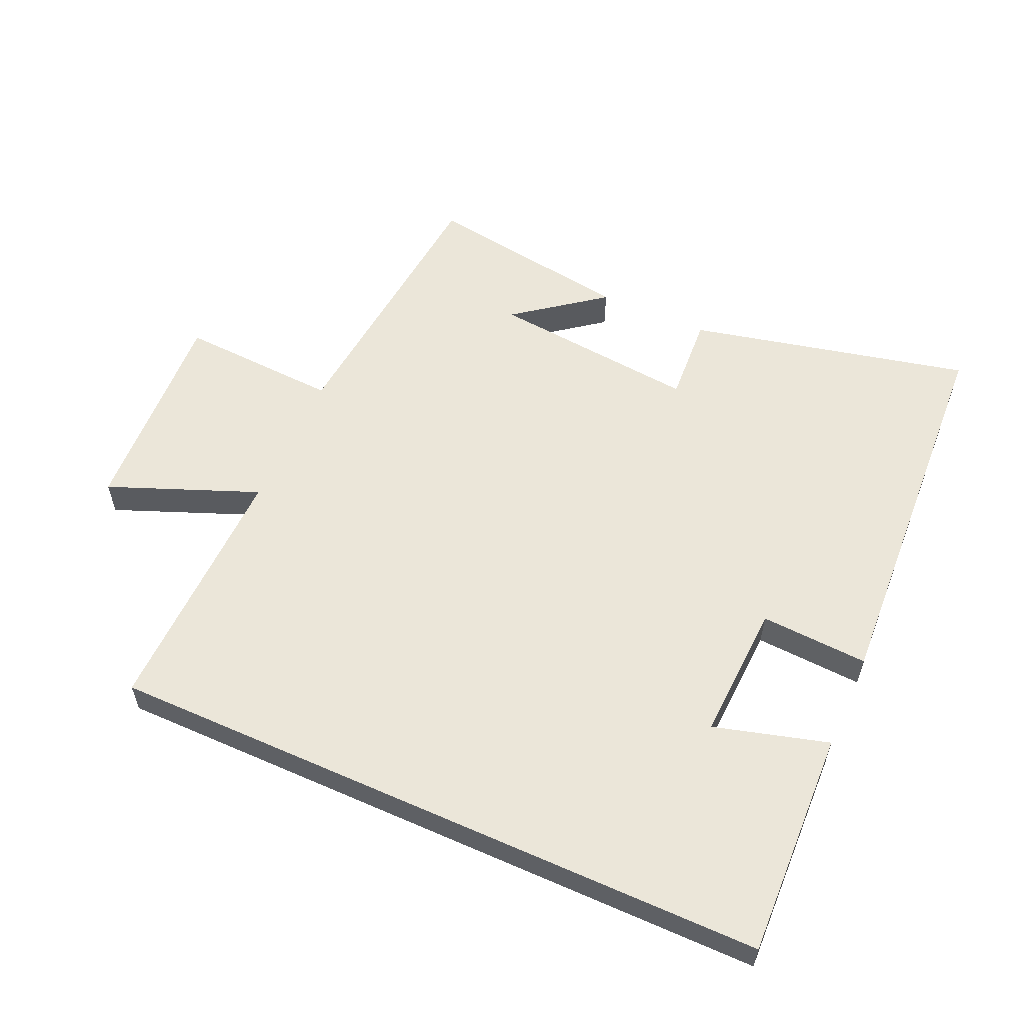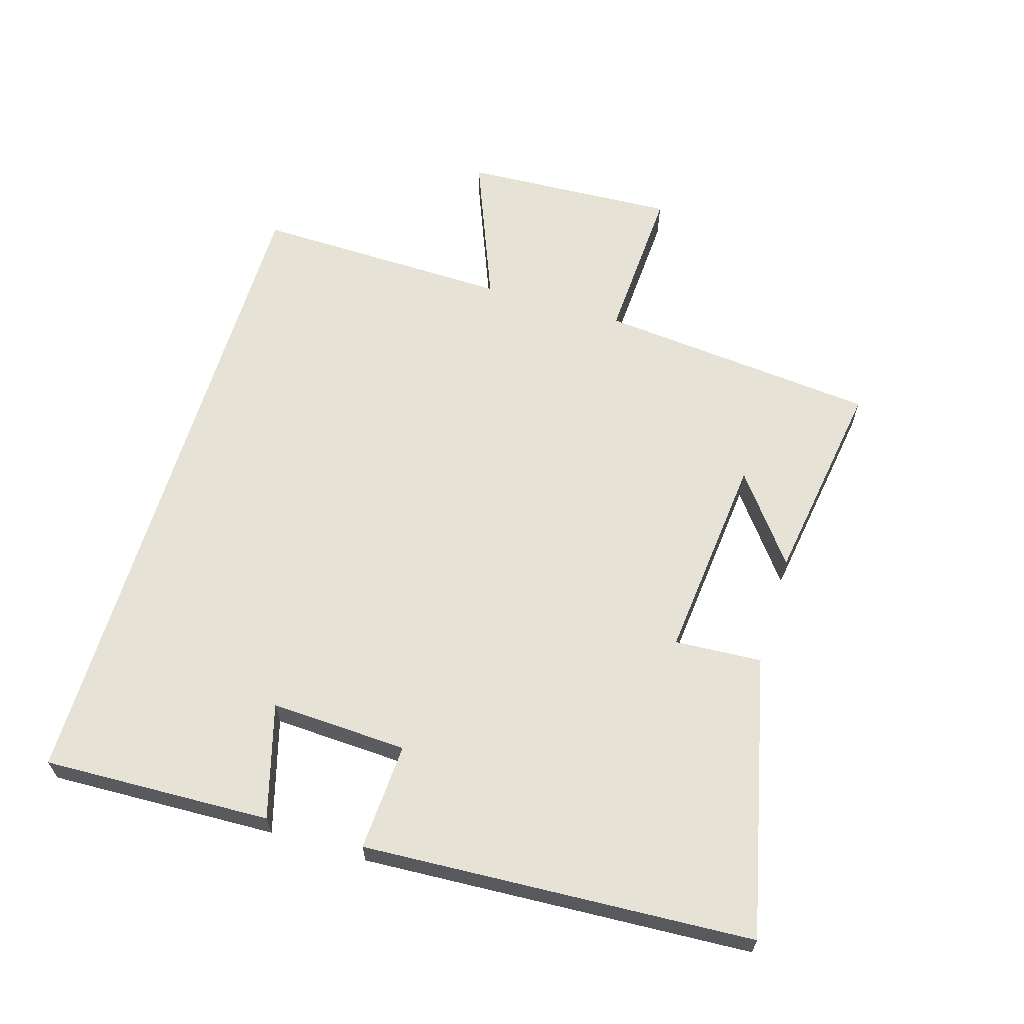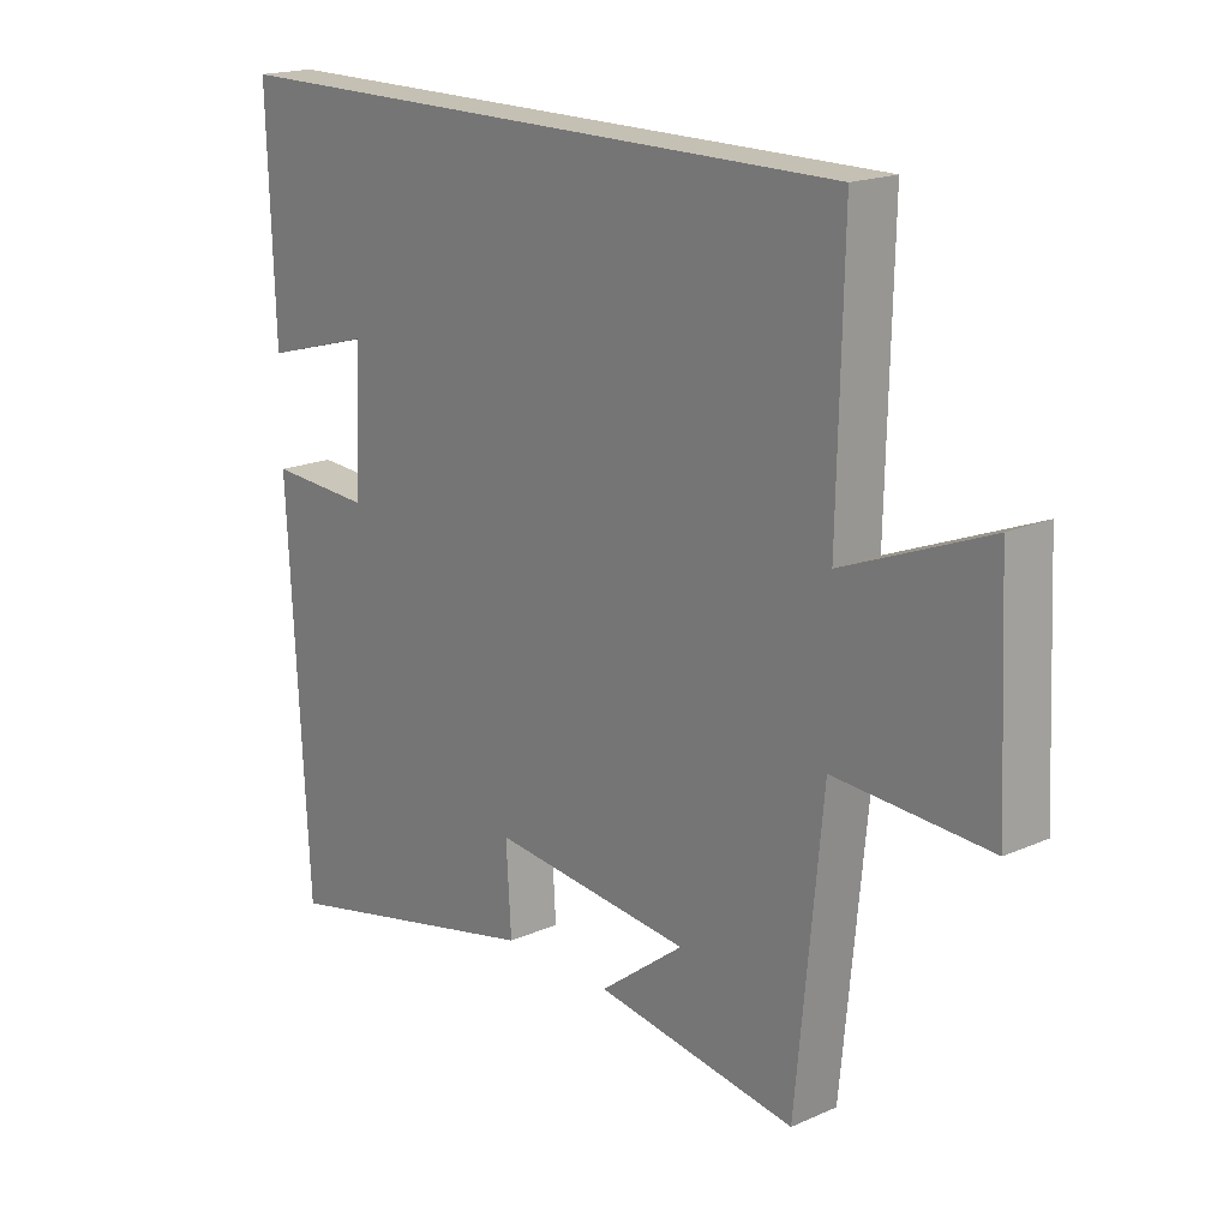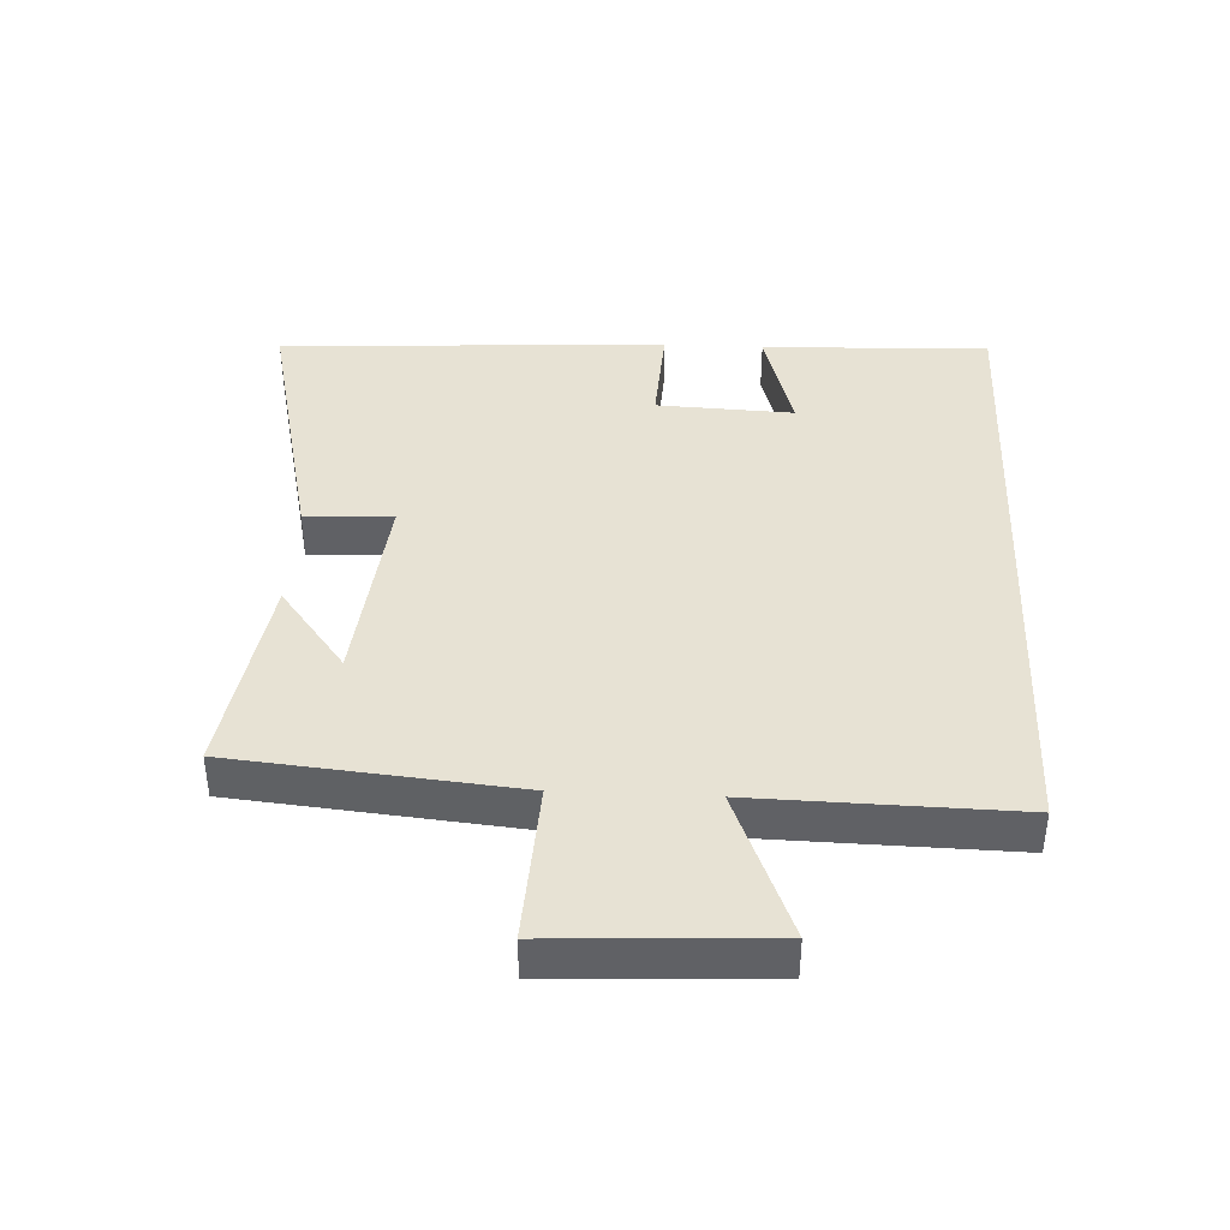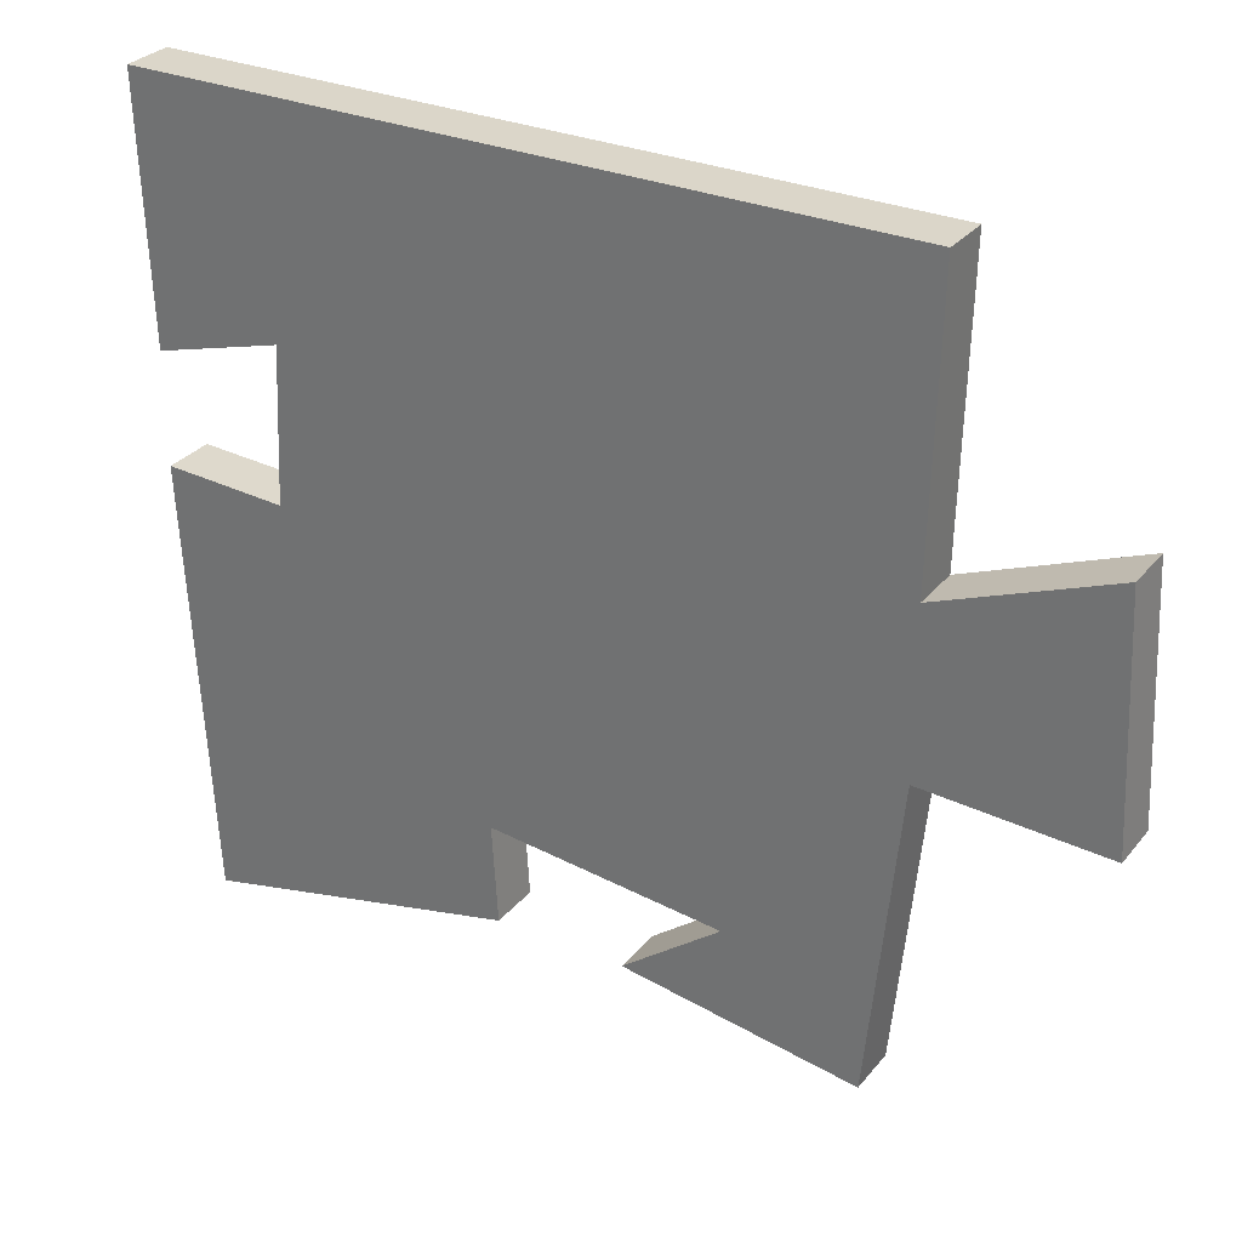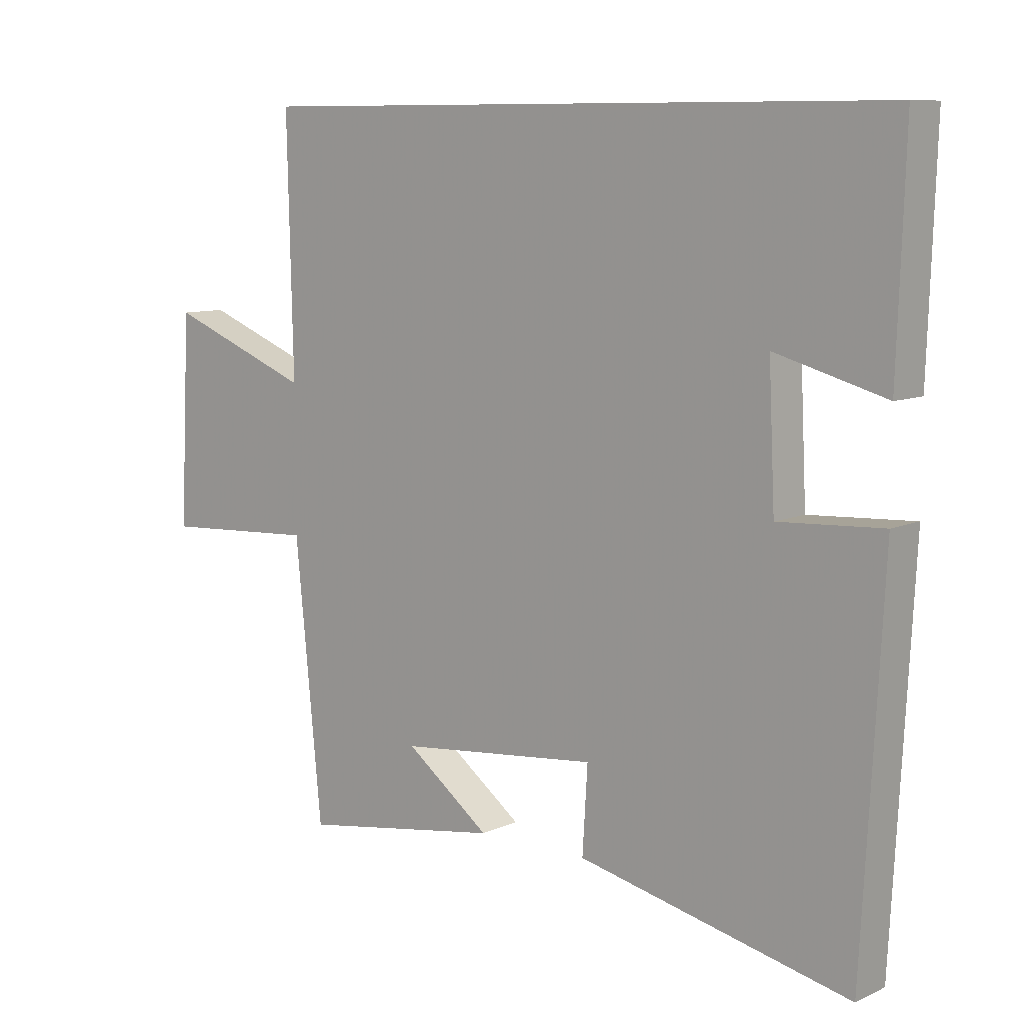
<metadata>
{"format":"obj","ext":"obj","renderer":"f3d","projection":"perspective","resolution":1024,"background":"white","views":[{"elev":57.5,"azim":24.1,"up":"+Y"},{"elev":63.3,"azim":106.7,"up":"+Y"},{"elev":18.4,"azim":-130.3,"up":"+Z"},{"elev":39.9,"azim":-87.3,"up":"+Y"},{"elev":29.9,"azim":-148.5,"up":"+Z"},{"elev":9.1,"azim":40.2,"up":"+Z"}]}
</metadata>
<code>
v 0.468 0.07 -0.598
v 0.037 0.07 -0.5
v 0.045 0.07 -0.366
v -0.273 0.07 -0.398
v -0.139 0.07 -0.5
v -0.458 0.07 -0.549
v -0.5 0.07 -0.119
v -0.745 0.07 -0.132
v -0.729 0.07 0.196
v -0.5 0.07 0.105
v -0.509 0.07 0.5
v 0.512 0.07 0.5
v 0.5 0.07 0.151
v 0.325 0.07 0.2
v 0.335 0.07 -0.01
v 0.5 0.07 -0.001
v 0.468 0 -0.598
v 0.037 0 -0.5
v 0.045 0 -0.366
v -0.273 0 -0.398
v -0.139 0 -0.5
v -0.458 0 -0.549
v -0.5 0 -0.119
v -0.745 0 -0.132
v -0.729 0 0.196
v -0.5 0 0.105
v -0.509 0 0.5
v 0.512 0 0.5
v 0.5 0 0.151
v 0.325 0 0.2
v 0.335 0 -0.01
v 0.5 0 -0.001
f 1 2 3
f 16 1 3
f 15 16 3
f 14 15 3 4
f 11 12 13 14
f 10 11 14 4
f 7 8 9 10
f 7 10 4
f 6 7 4
f 4 5 6
f 19 18 17
f 19 17 32
f 19 32 31
f 20 19 31 30
f 30 29 28 27
f 20 30 27 26
f 26 25 24 23
f 20 26 23
f 20 23 22
f 22 21 20
f 1 17 18 2
f 2 18 19 3
f 3 19 20 4
f 4 20 21 5
f 5 21 22 6
f 6 22 23 7
f 7 23 24 8
f 8 24 25 9
f 9 25 26 10
f 10 26 27 11
f 11 27 28 12
f 12 28 29 13
f 13 29 30 14
f 14 30 31 15
f 15 31 32 16
f 16 32 17 1

</code>
